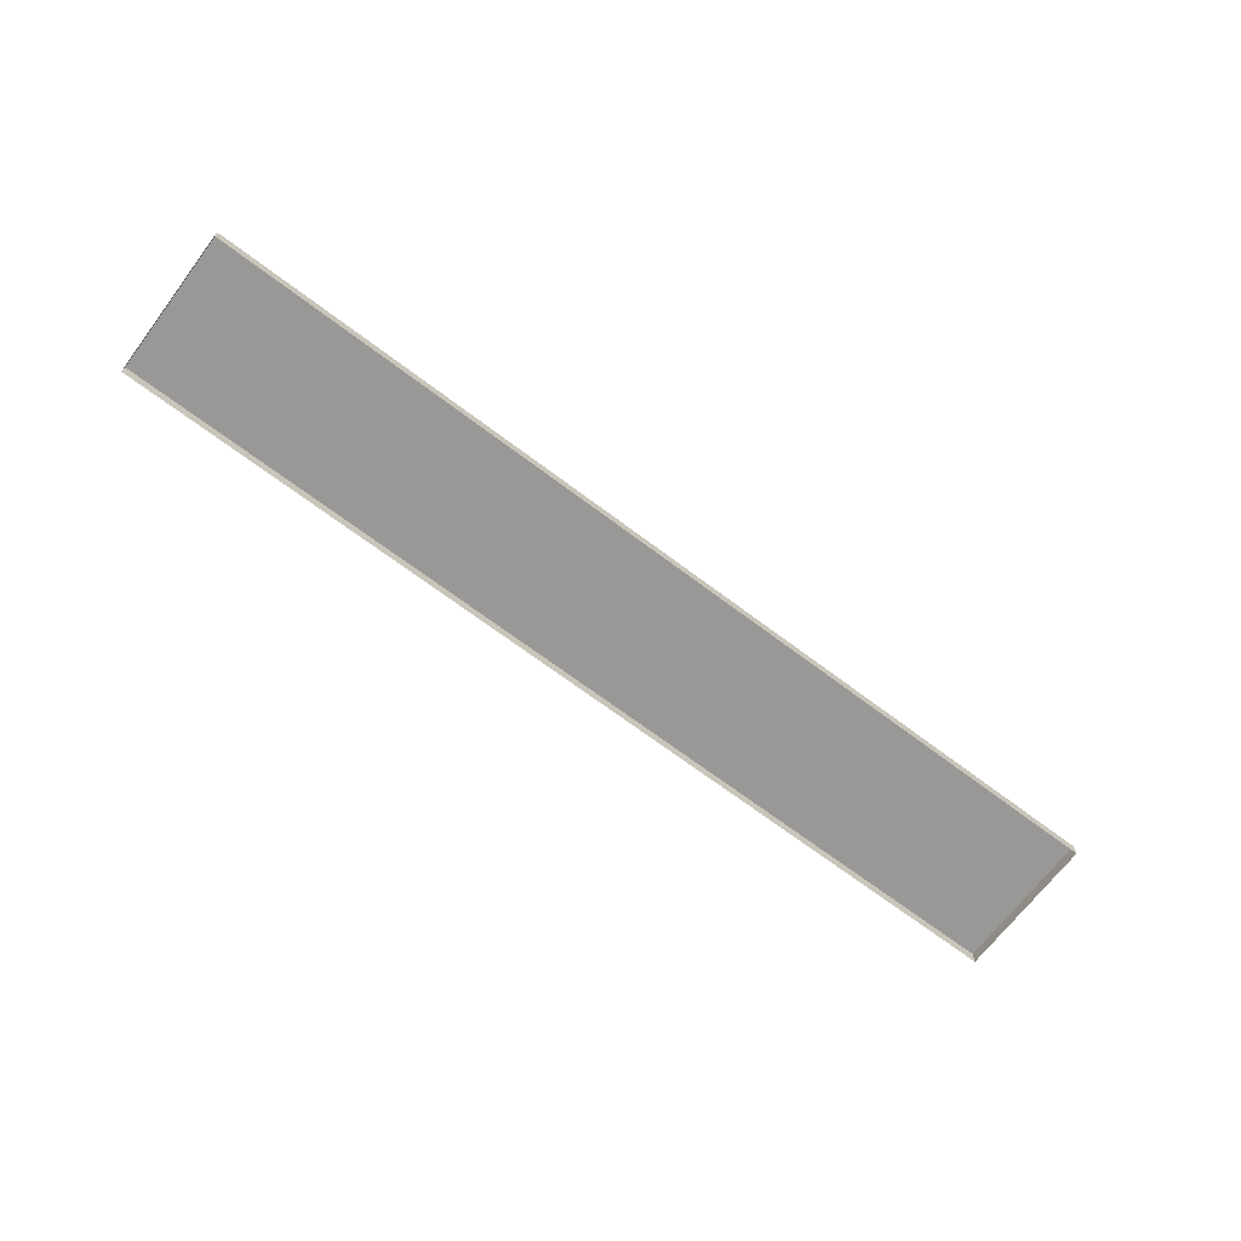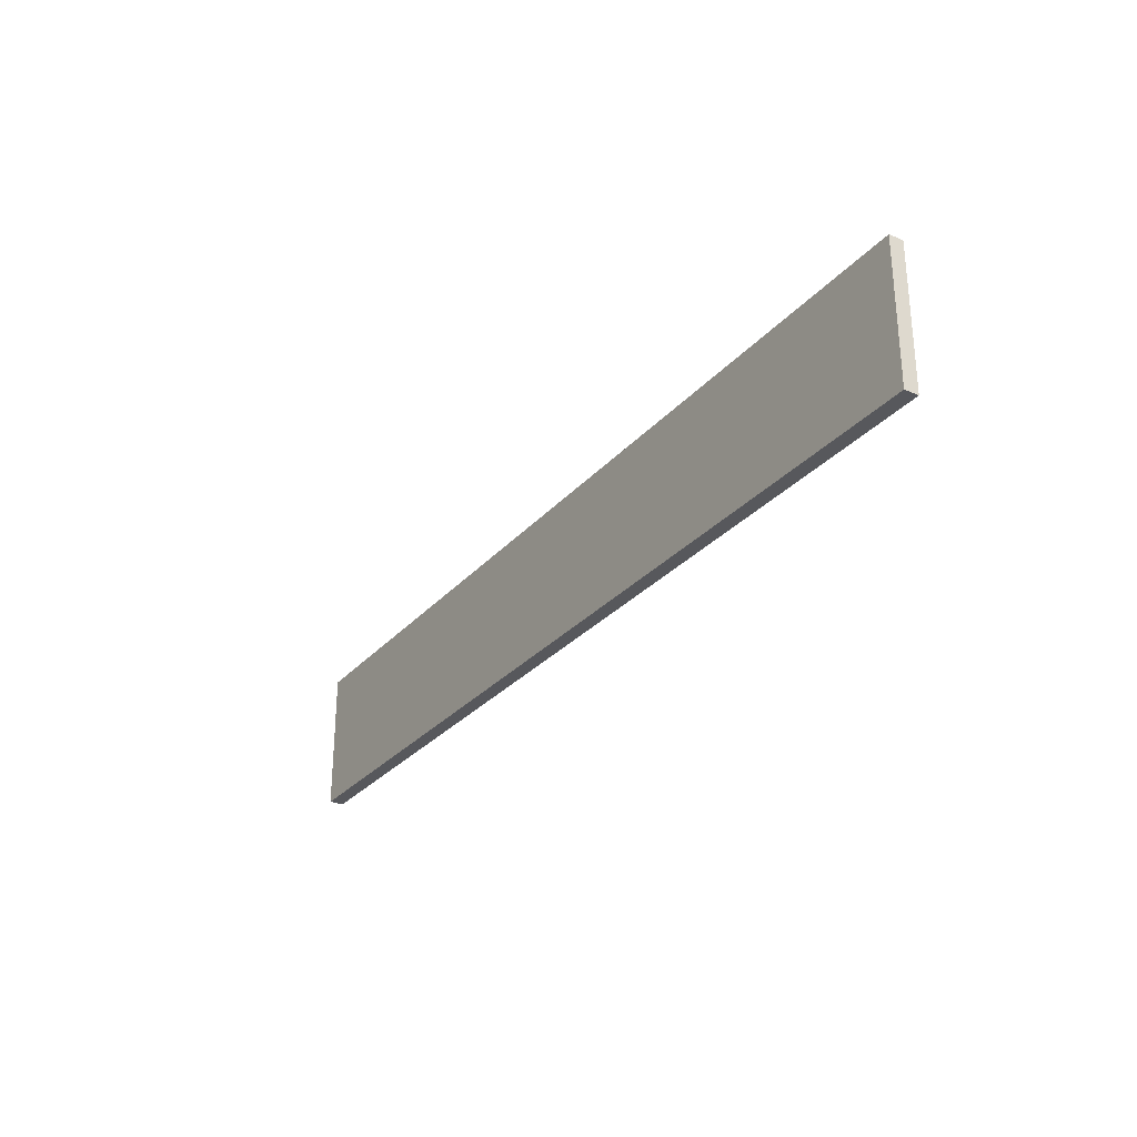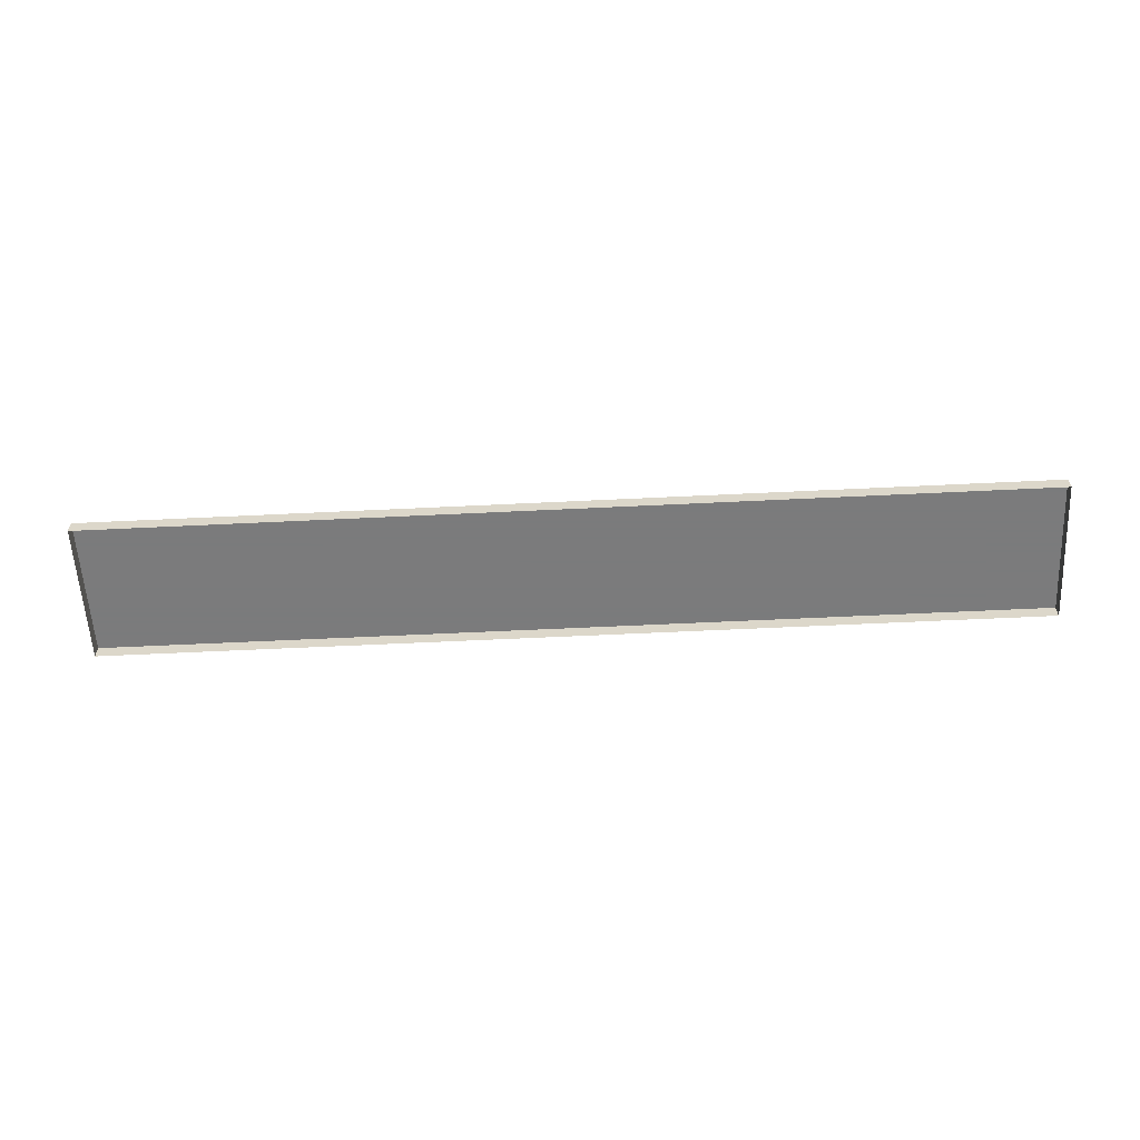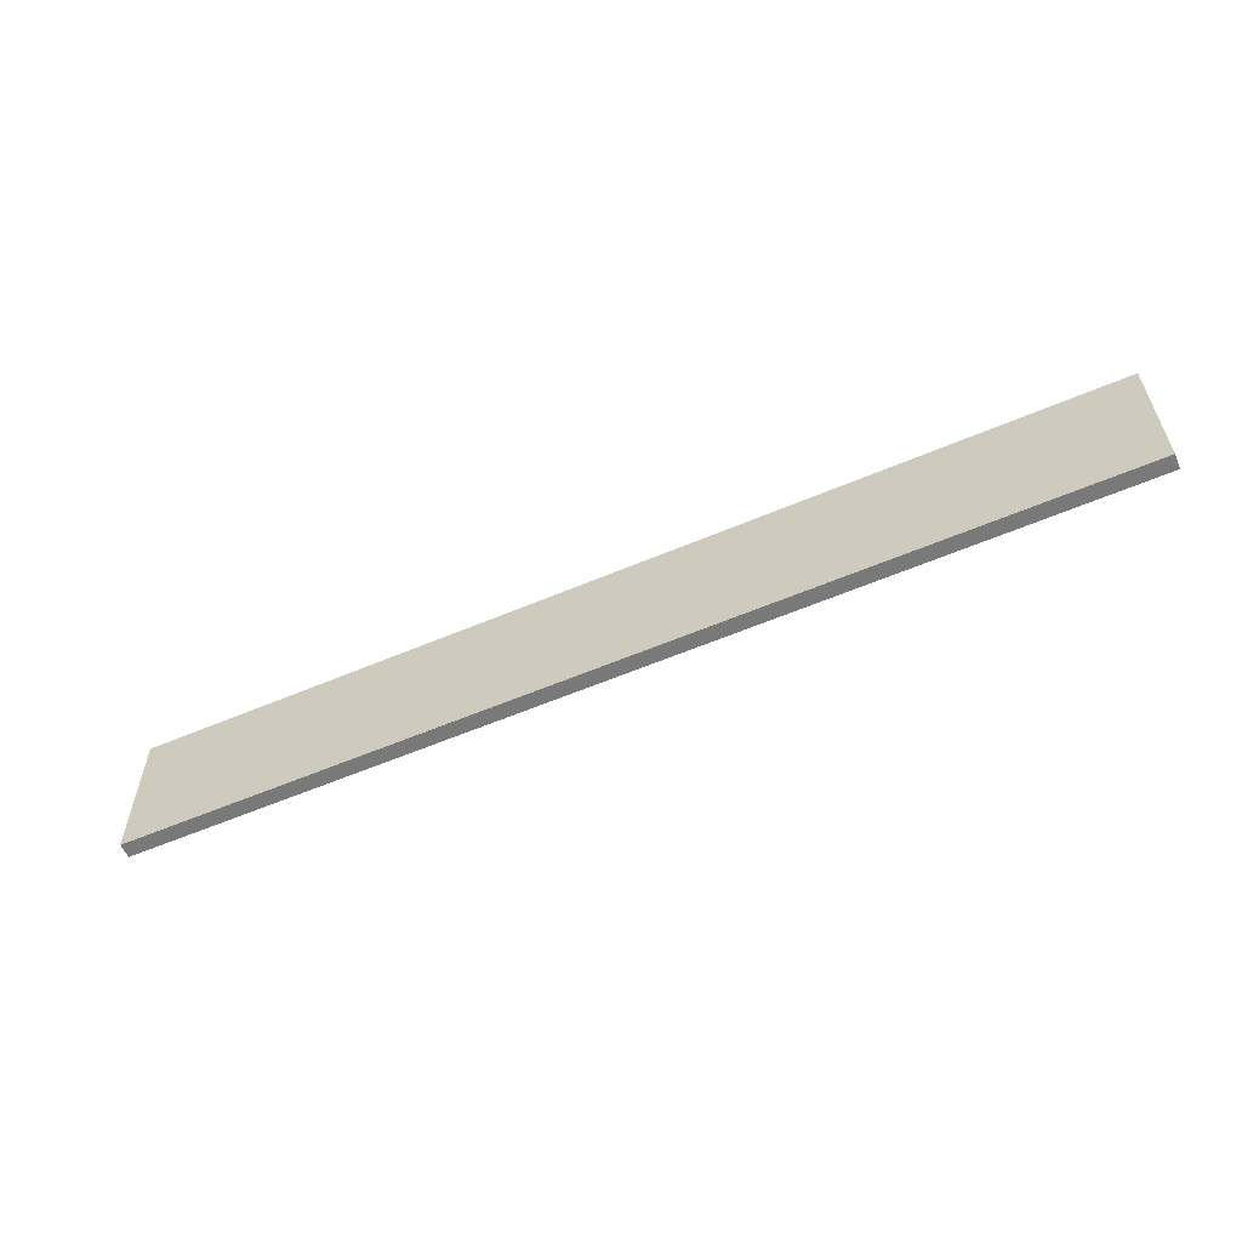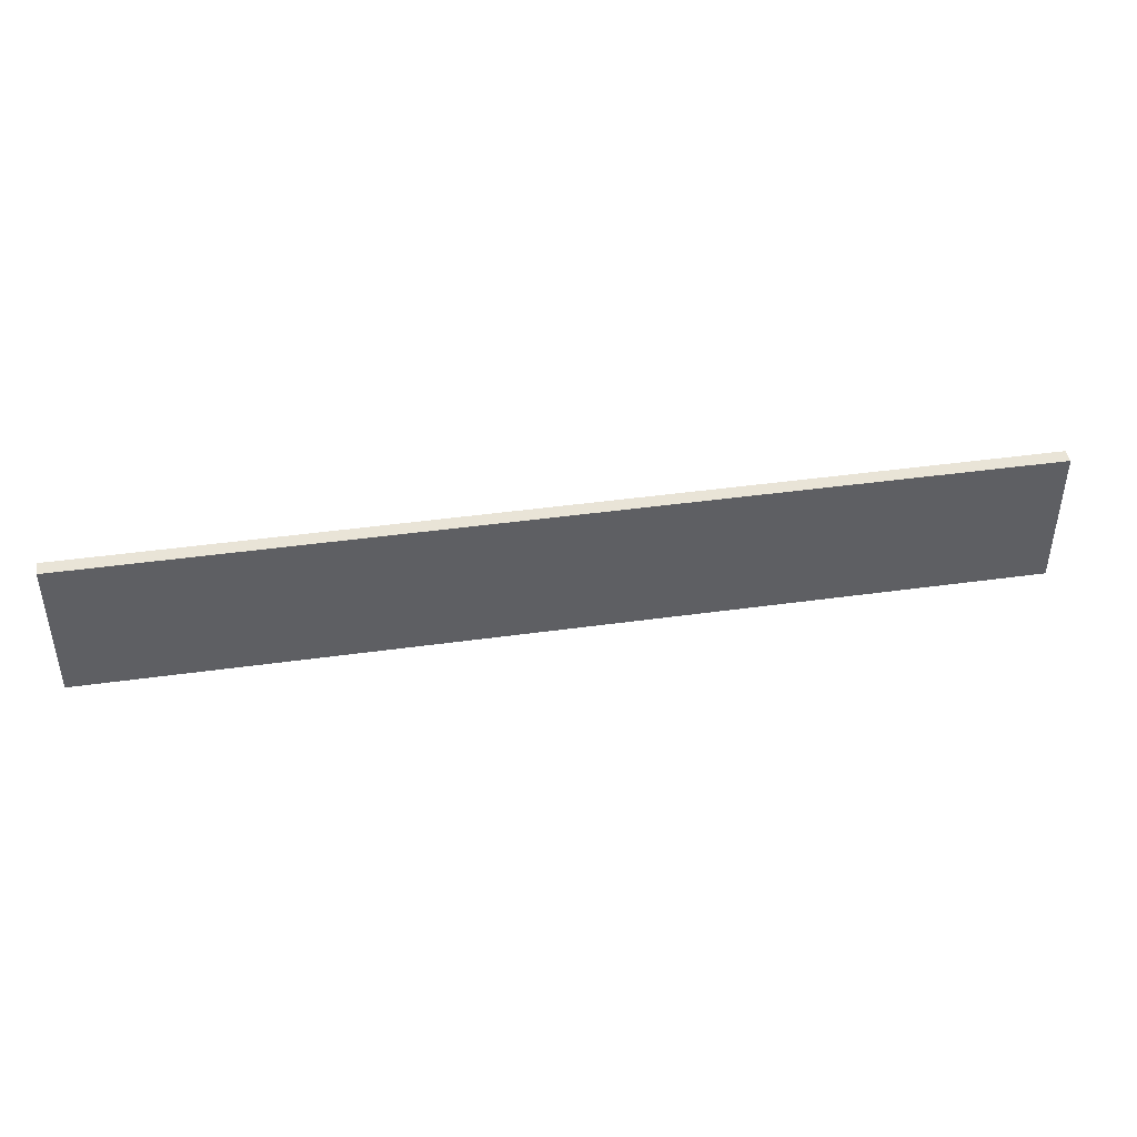
<metadata>
{"format":"obj","ext":"obj","renderer":"f3d","projection":"perspective","resolution":1024,"background":"white","views":[{"elev":-68.6,"azim":142.9,"up":"+Z"},{"elev":-28.8,"azim":57.7,"up":"+Y"},{"elev":-58.4,"azim":-177.1,"up":"+Z"},{"elev":-57.8,"azim":23.9,"up":"+Y"},{"elev":43.0,"azim":-9.4,"up":"+Y"}]}
</metadata>
<code>
v  2.605 0.7909 0.0799
v  -2.605 0.7909 0.0799
v  -2.605 0 0.0799
v  2.605 0 0.0799
v  2.605 0.7909 -0
v  -2.605 0.7909 -0
v  2.605 0 -0
v  -2.605 0 -0
g Mesh
f 1 2 3 4
f 1 5 6 2
f 1 4 7 5
f 3 8 7 4
f 3 2 6 8

</code>
